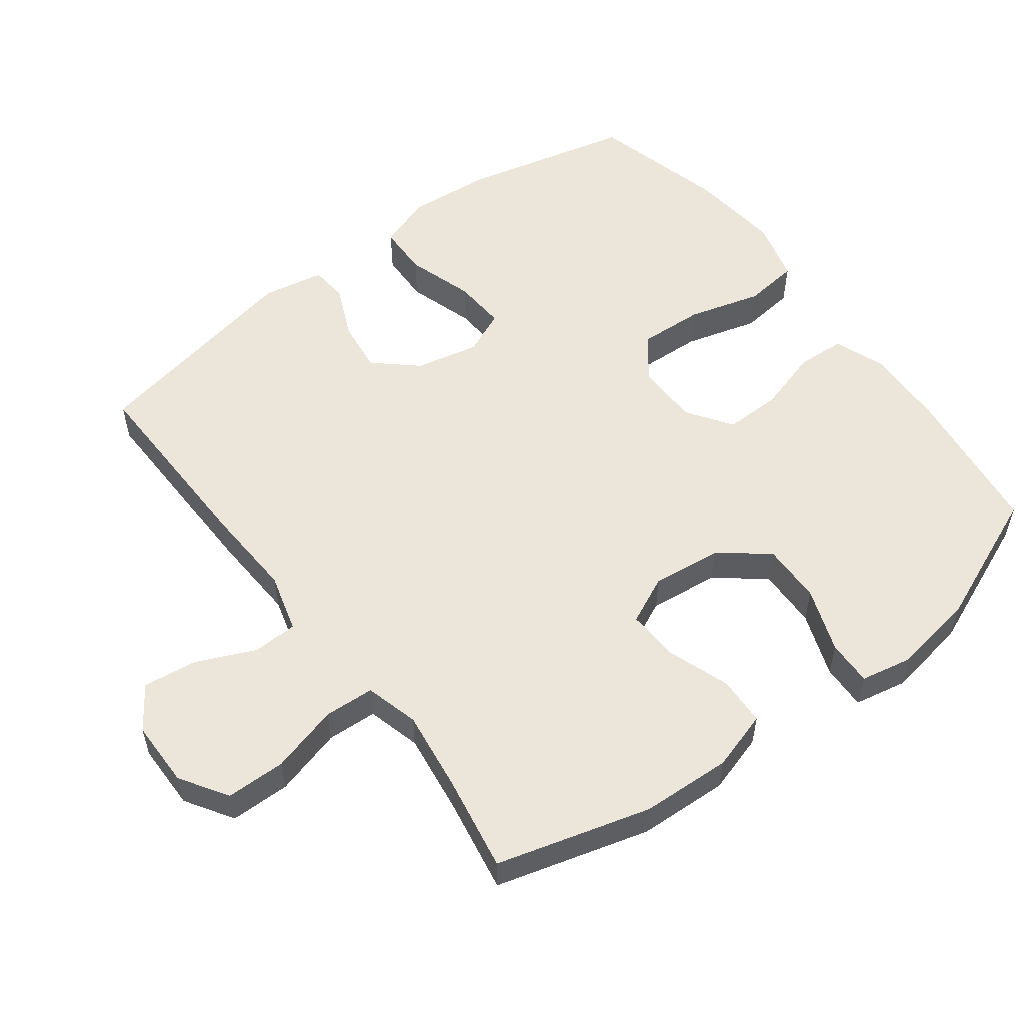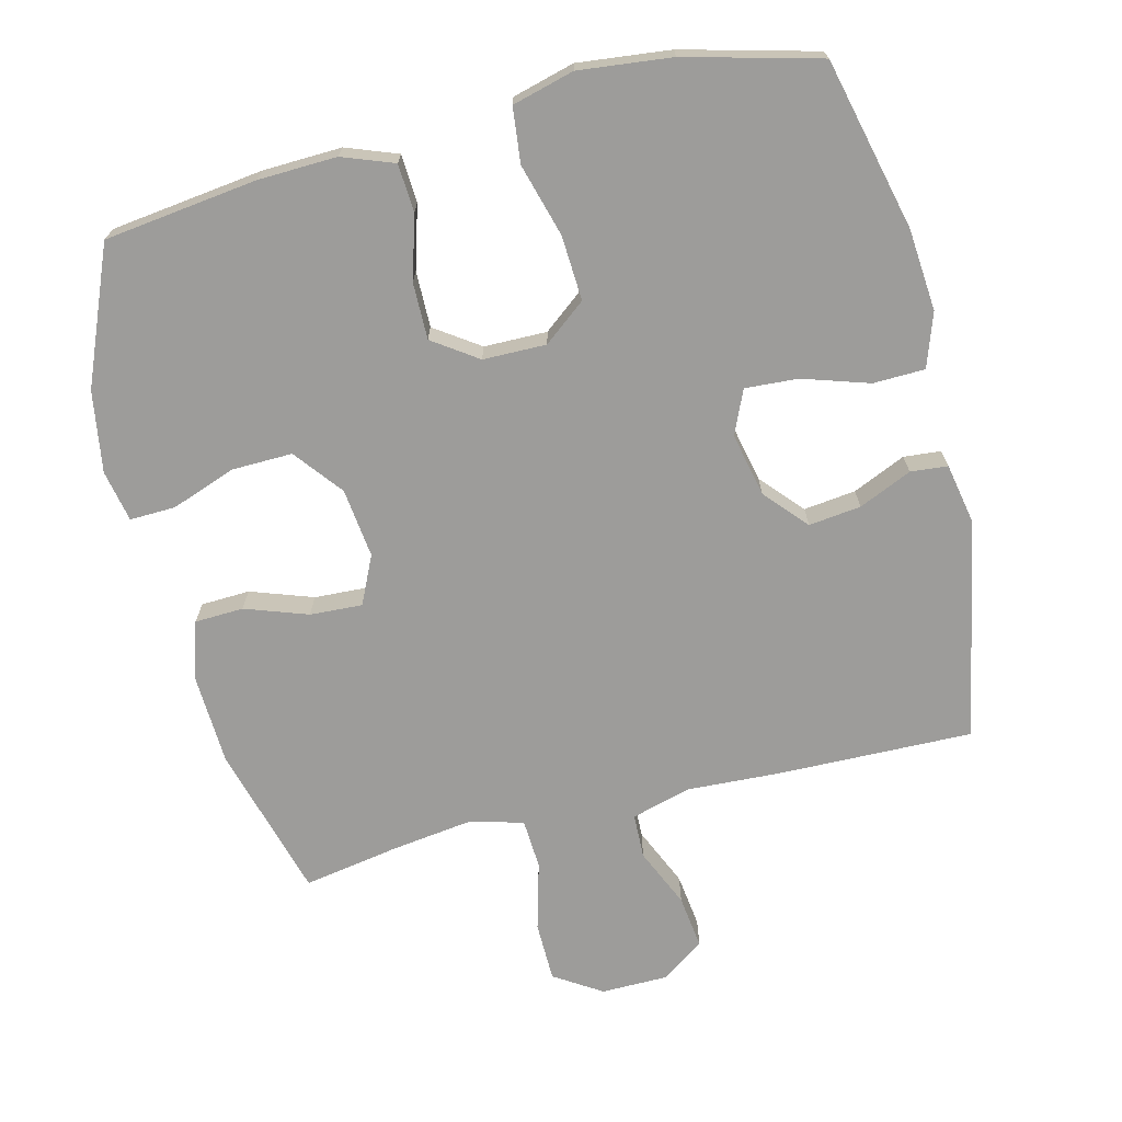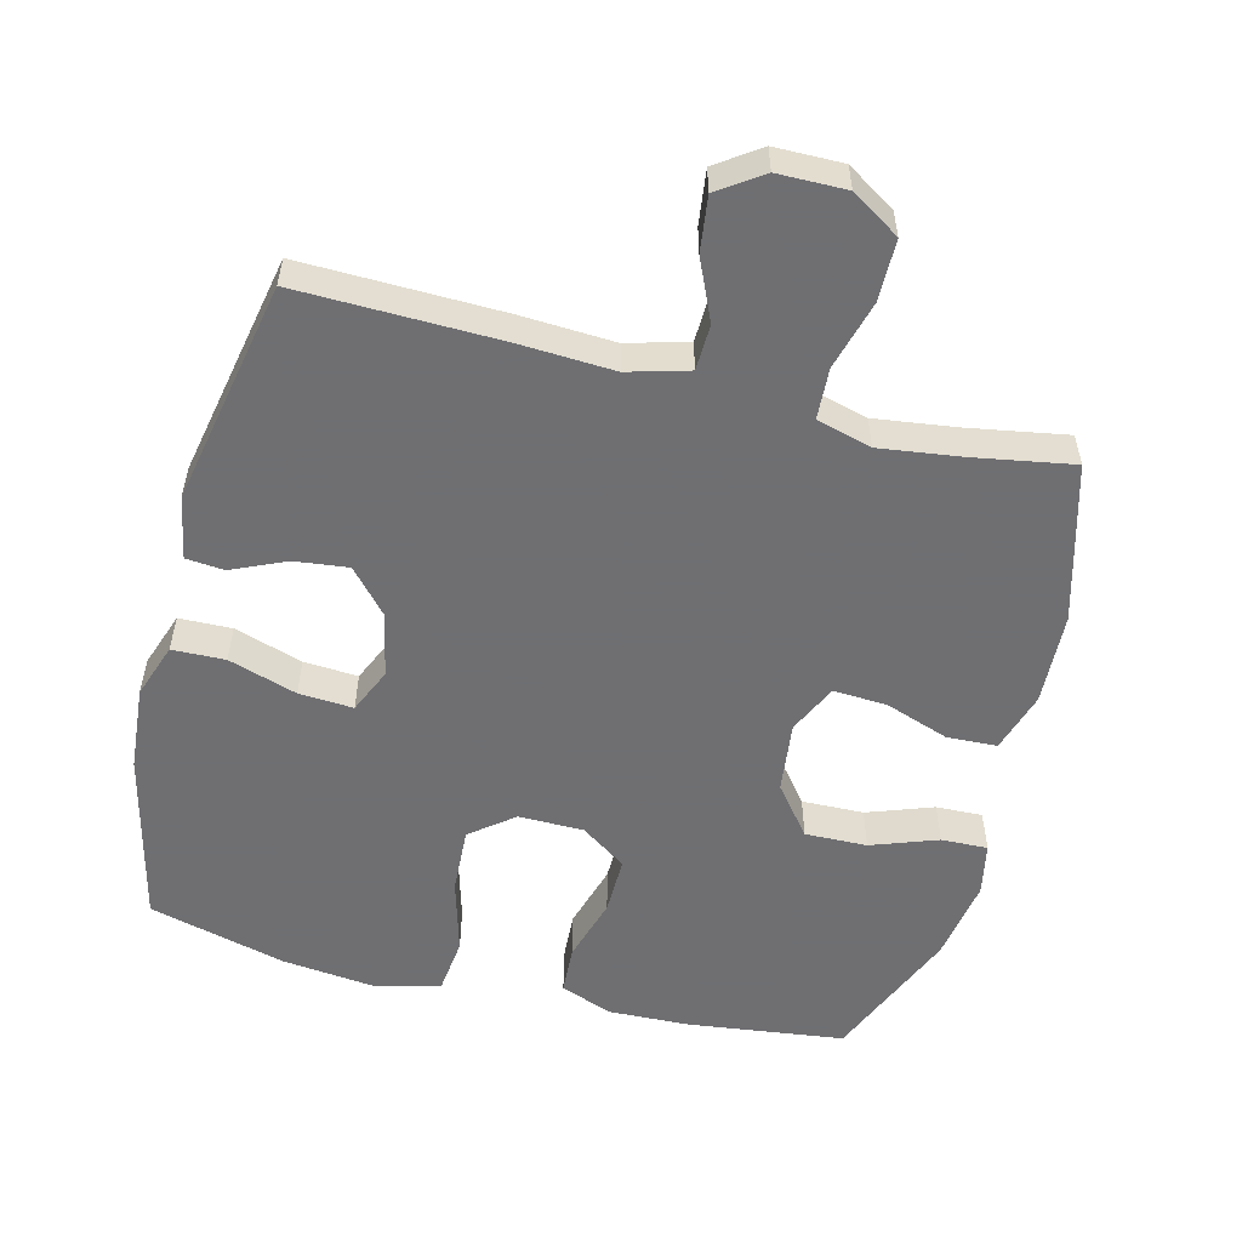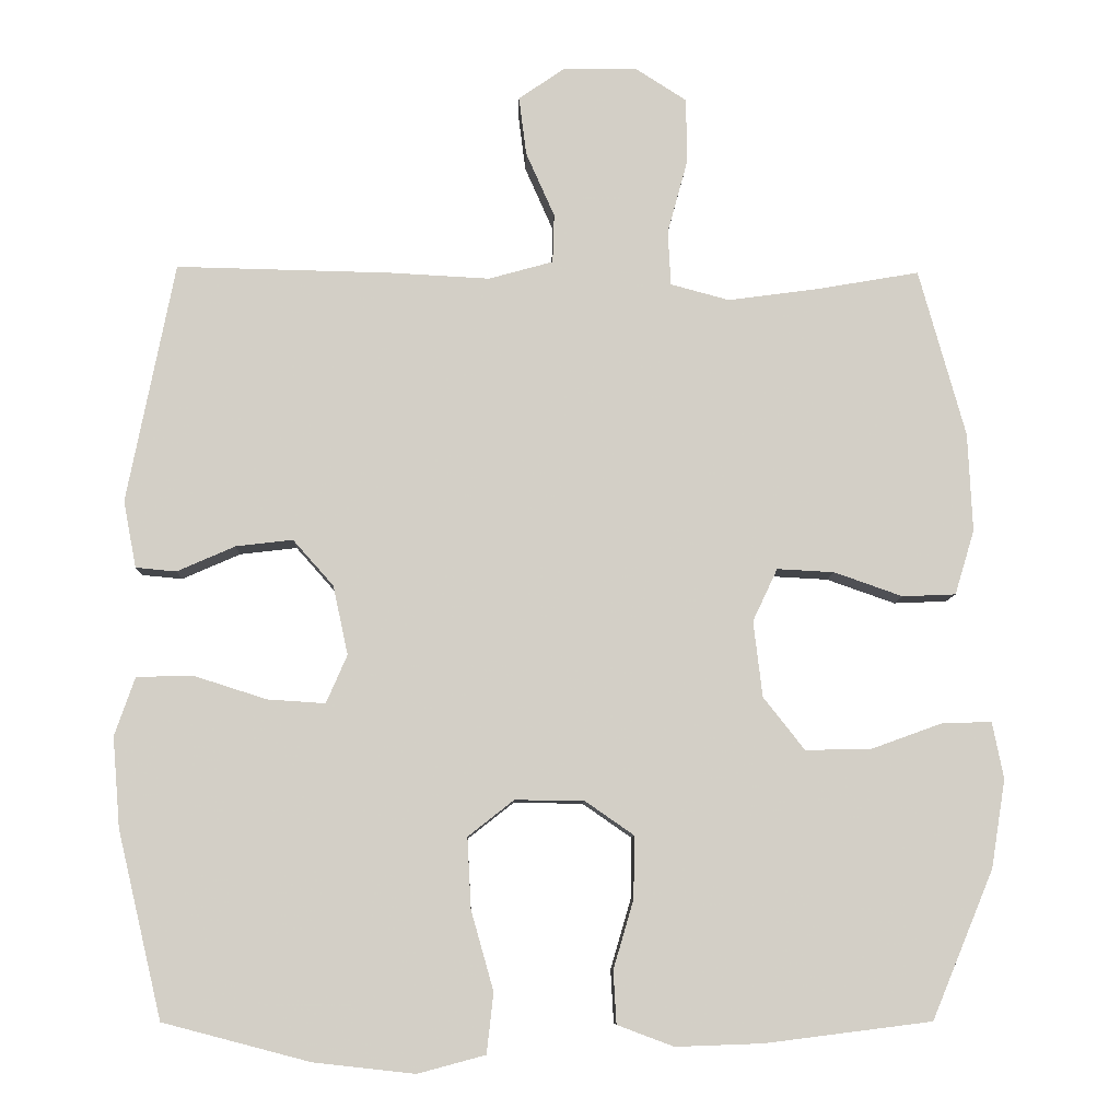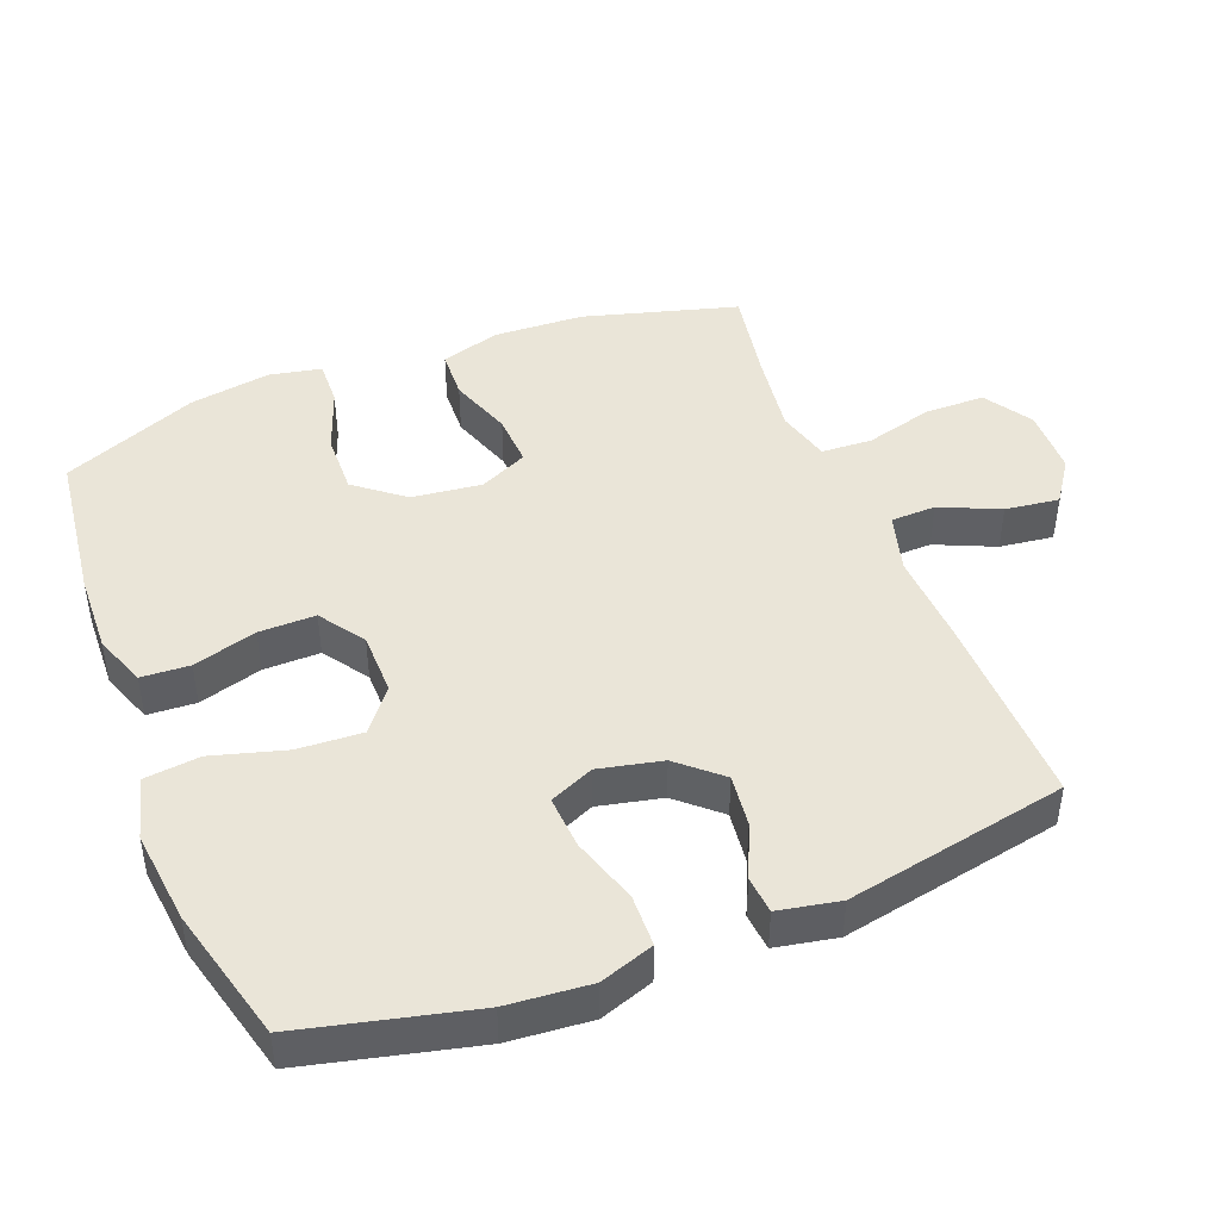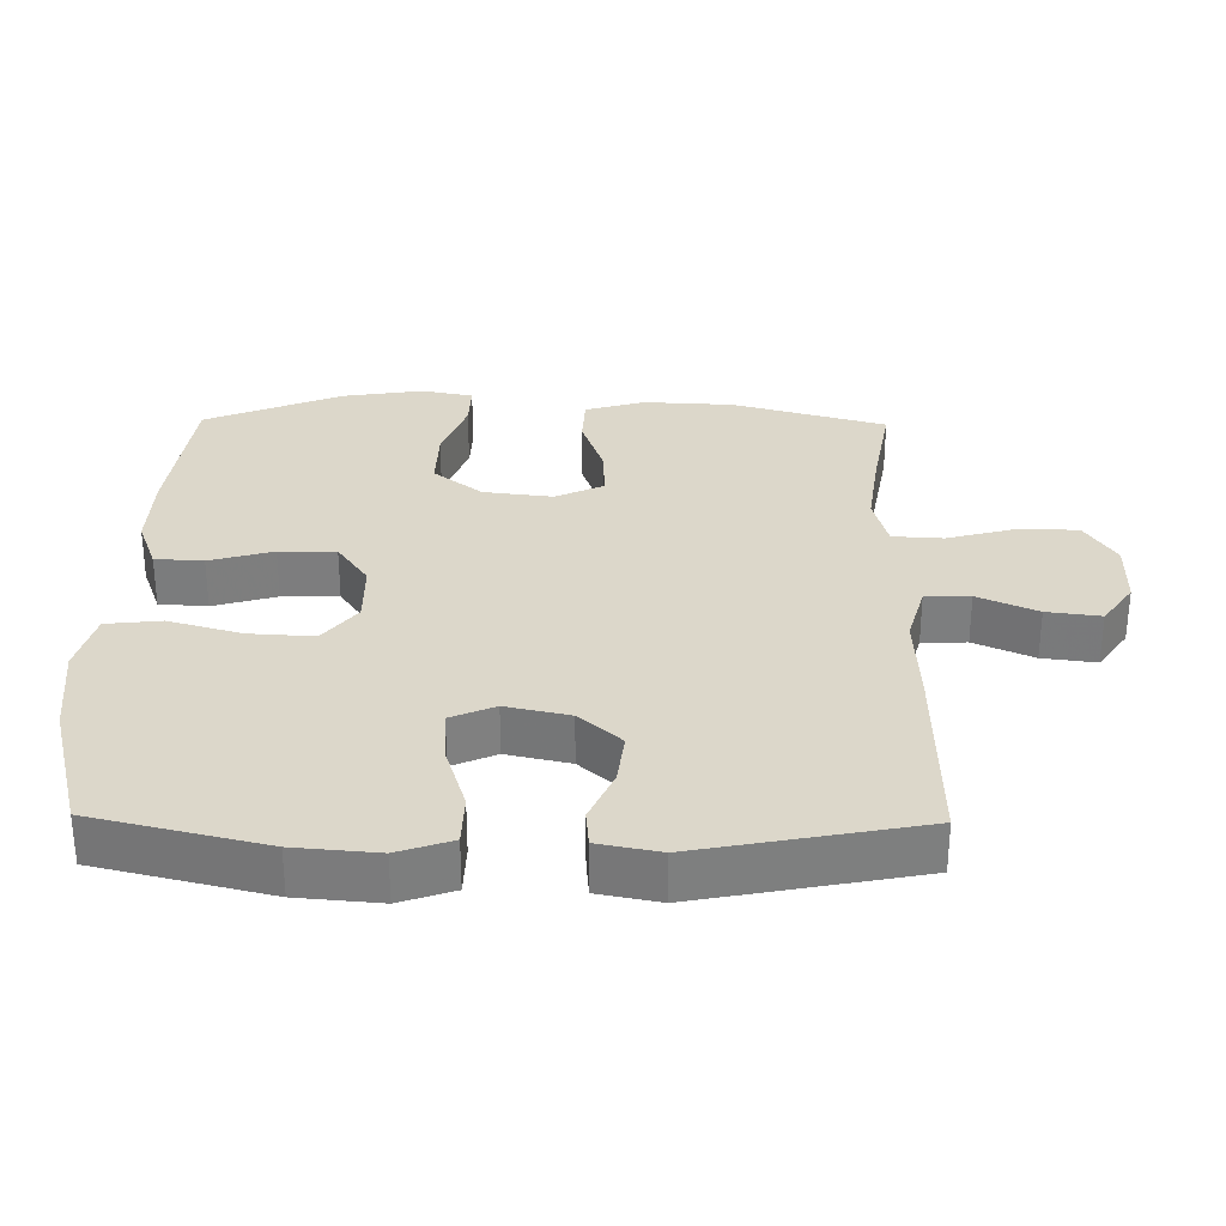
<metadata>
{"format":"obj","ext":"obj","renderer":"f3d","projection":"perspective","resolution":1024,"background":"white","views":[{"elev":55.1,"azim":53.0,"up":"+Y"},{"elev":-70.2,"azim":-166.0,"up":"+Y"},{"elev":-54.7,"azim":-14.3,"up":"+Y"},{"elev":-8.5,"azim":-1.8,"up":"+Z"},{"elev":45.1,"azim":-111.3,"up":"+Y"},{"elev":30.8,"azim":-89.1,"up":"+Y"}]}
</metadata>
<code>
v -0.5 0.07 -0.5
v -0.559 0.07 -0.252
v -0.569 0.07 -0.132
v -0.542 0.07 -0.054
v -0.467 0.07 -0.052
v -0.37 0.07 -0.083
v -0.293 0.07 -0.088
v -0.265 0.07 -0.024
v -0.285 0.07 0.068
v -0.339 0.07 0.129
v -0.415 0.07 0.12
v -0.492 0.07 0.086
v -0.546 0.07 0.091
v -0.563 0.07 0.18
v -0.5 0.07 0.5
v -0.215 0.07 0.494
v -0.081 0.07 0.487
v 0.005 0.07 0.511
v 0.007 0.07 0.576
v -0.031 0.07 0.662
v -0.041 0.07 0.74
v 0.021 0.07 0.783
v 0.118 0.07 0.784
v 0.187 0.07 0.74
v 0.188 0.07 0.653
v 0.161 0.07 0.554
v 0.165 0.07 0.481
v 0.243 0.07 0.46
v 0.362 0.07 0.476
v 0.5 0.07 0.5
v 0.562 0.07 0.277
v 0.568 0.07 0.146
v 0.542 0.07 0.06
v 0.471 0.07 0.057
v 0.38 0.07 0.089
v 0.304 0.07 0.093
v 0.271 0.07 0.023
v 0.283 0.07 -0.078
v 0.338 0.07 -0.148
v 0.426 0.07 -0.146
v 0.52 0.07 -0.112
v 0.586 0.07 -0.11
v 0.601 0.07 -0.185
v 0.582 0.07 -0.303
v 0.5 0.07 -0.5
v 0.278 0.07 -0.528
v 0.163 0.07 -0.532
v 0.088 0.07 -0.504
v 0.084 0.07 -0.434
v 0.111 0.07 -0.342
v 0.112 0.07 -0.26
v 0.047 0.07 -0.215
v -0.045 0.07 -0.214
v -0.106 0.07 -0.262
v -0.101 0.07 -0.356
v -0.071 0.07 -0.462
v -0.08 0.07 -0.542
v -0.17 0.07 -0.566
v -0.305 0.07 -0.551
v -0.5 0 -0.5
v -0.559 0 -0.252
v -0.569 0 -0.132
v -0.542 0 -0.054
v -0.467 0 -0.052
v -0.37 0 -0.083
v -0.293 0 -0.088
v -0.265 0 -0.024
v -0.285 0 0.068
v -0.339 0 0.129
v -0.415 0 0.12
v -0.492 0 0.086
v -0.546 0 0.091
v -0.563 0 0.18
v -0.5 0 0.5
v -0.215 0 0.494
v -0.081 0 0.487
v 0.005 0 0.511
v 0.007 0 0.576
v -0.031 0 0.662
v -0.041 0 0.74
v 0.021 0 0.783
v 0.118 0 0.784
v 0.187 0 0.74
v 0.188 0 0.653
v 0.161 0 0.554
v 0.165 0 0.481
v 0.243 0 0.46
v 0.362 0 0.476
v 0.5 0 0.5
v 0.562 0 0.277
v 0.568 0 0.146
v 0.542 0 0.06
v 0.471 0 0.057
v 0.38 0 0.089
v 0.304 0 0.093
v 0.271 0 0.023
v 0.283 0 -0.078
v 0.338 0 -0.148
v 0.426 0 -0.146
v 0.52 0 -0.112
v 0.586 0 -0.11
v 0.601 0 -0.185
v 0.582 0 -0.303
v 0.5 0 -0.5
v 0.278 0 -0.528
v 0.163 0 -0.532
v 0.088 0 -0.504
v 0.084 0 -0.434
v 0.111 0 -0.342
v 0.112 0 -0.26
v 0.047 0 -0.215
v -0.045 0 -0.214
v -0.106 0 -0.262
v -0.101 0 -0.356
v -0.071 0 -0.462
v -0.08 0 -0.542
v -0.17 0 -0.566
v -0.305 0 -0.551
f 55 56 57 58
f 54 55 58 59
f 47 48 49 50
f 47 50 51
f 46 47 51
f 45 46 51
f 44 45 51 52
f 40 41 42 43
f 39 40 43 44
f 32 33 34 35
f 32 35 36
f 29 30 31 32
f 28 29 32 36
f 27 28 36 37
f 23 24 25 26
f 23 26 27
f 22 23 27
f 19 20 21 22
f 18 19 22 27
f 17 18 27 37
f 11 12 13 14
f 10 11 14 15
f 9 10 15 16
f 3 4 5 6
f 3 6 7
f 2 3 7
f 54 59 1 2
f 53 54 2 7
f 52 53 7 8
f 39 44 52 8
f 38 39 8 9
f 17 37 38
f 9 16 17 38
f 117 116 115 114
f 118 117 114 113
f 109 108 107 106
f 110 109 106
f 110 106 105
f 110 105 104
f 111 110 104 103
f 102 101 100 99
f 103 102 99 98
f 94 93 92 91
f 95 94 91
f 91 90 89 88
f 95 91 88 87
f 96 95 87 86
f 85 84 83 82
f 86 85 82
f 86 82 81
f 81 80 79 78
f 86 81 78 77
f 96 86 77 76
f 73 72 71 70
f 74 73 70 69
f 75 74 69 68
f 65 64 63 62
f 66 65 62
f 66 62 61
f 61 60 118 113
f 66 61 113 112
f 67 66 112 111
f 67 111 103 98
f 68 67 98 97
f 97 96 76
f 97 76 75 68
f 1 60 61 2
f 2 61 62 3
f 3 62 63 4
f 4 63 64 5
f 5 64 65 6
f 6 65 66 7
f 7 66 67 8
f 8 67 68 9
f 9 68 69 10
f 10 69 70 11
f 11 70 71 12
f 12 71 72 13
f 13 72 73 14
f 14 73 74 15
f 15 74 75 16
f 16 75 76 17
f 17 76 77 18
f 18 77 78 19
f 19 78 79 20
f 20 79 80 21
f 21 80 81 22
f 22 81 82 23
f 23 82 83 24
f 24 83 84 25
f 25 84 85 26
f 26 85 86 27
f 27 86 87 28
f 28 87 88 29
f 29 88 89 30
f 30 89 90 31
f 31 90 91 32
f 32 91 92 33
f 33 92 93 34
f 34 93 94 35
f 35 94 95 36
f 36 95 96 37
f 37 96 97 38
f 38 97 98 39
f 39 98 99 40
f 40 99 100 41
f 41 100 101 42
f 42 101 102 43
f 43 102 103 44
f 44 103 104 45
f 45 104 105 46
f 46 105 106 47
f 47 106 107 48
f 48 107 108 49
f 49 108 109 50
f 50 109 110 51
f 51 110 111 52
f 52 111 112 53
f 53 112 113 54
f 54 113 114 55
f 55 114 115 56
f 56 115 116 57
f 57 116 117 58
f 58 117 118 59
f 59 118 60 1

</code>
